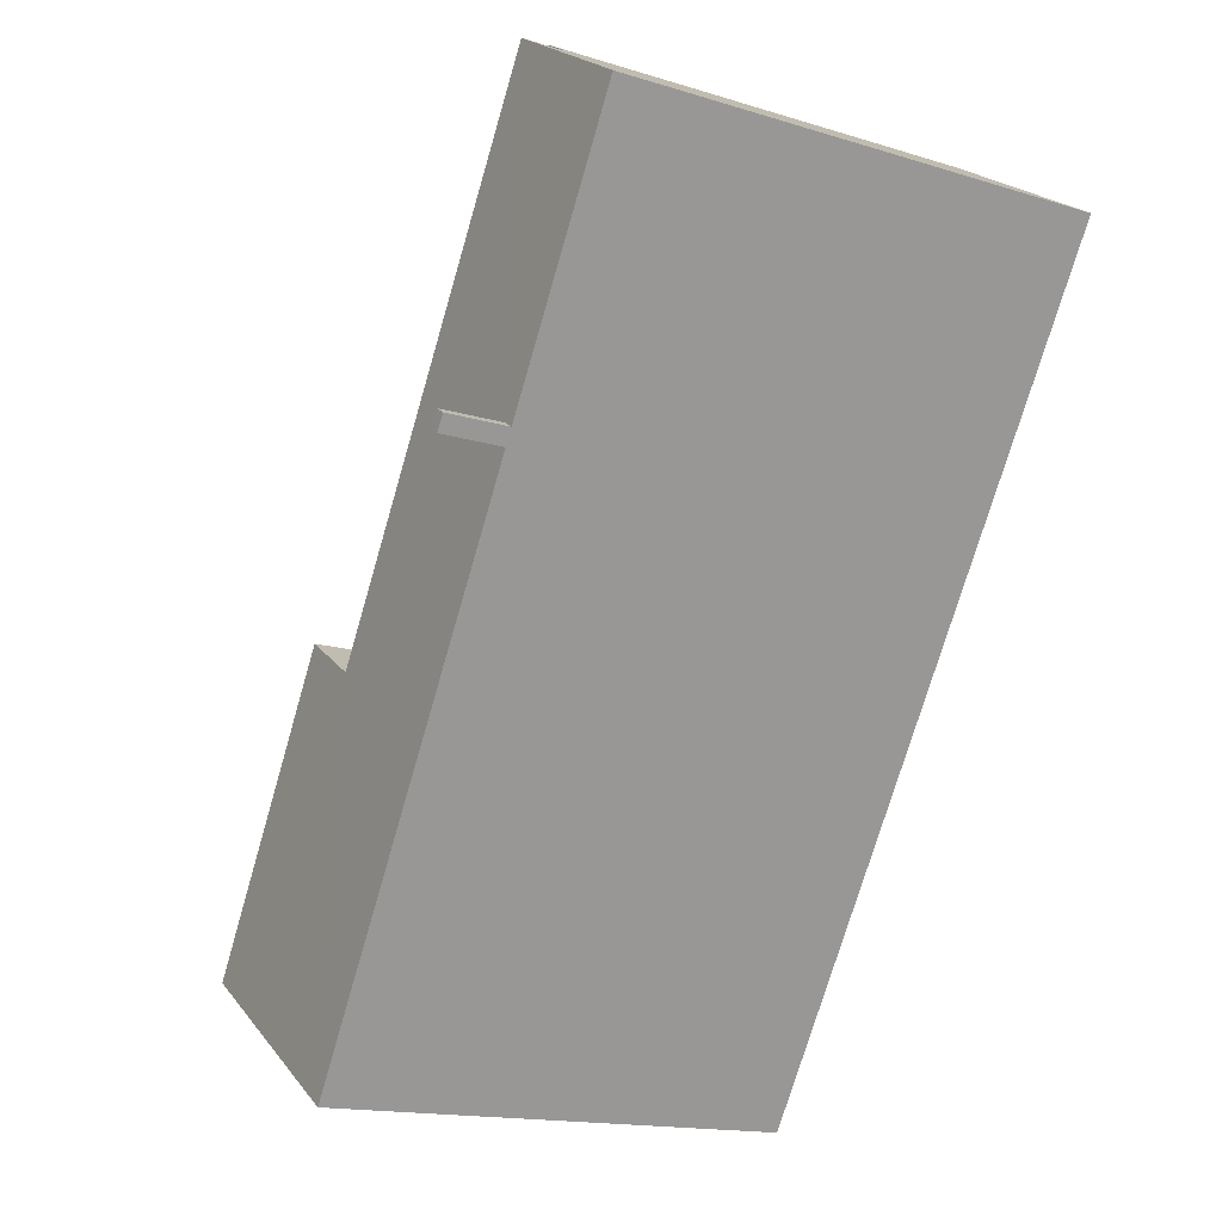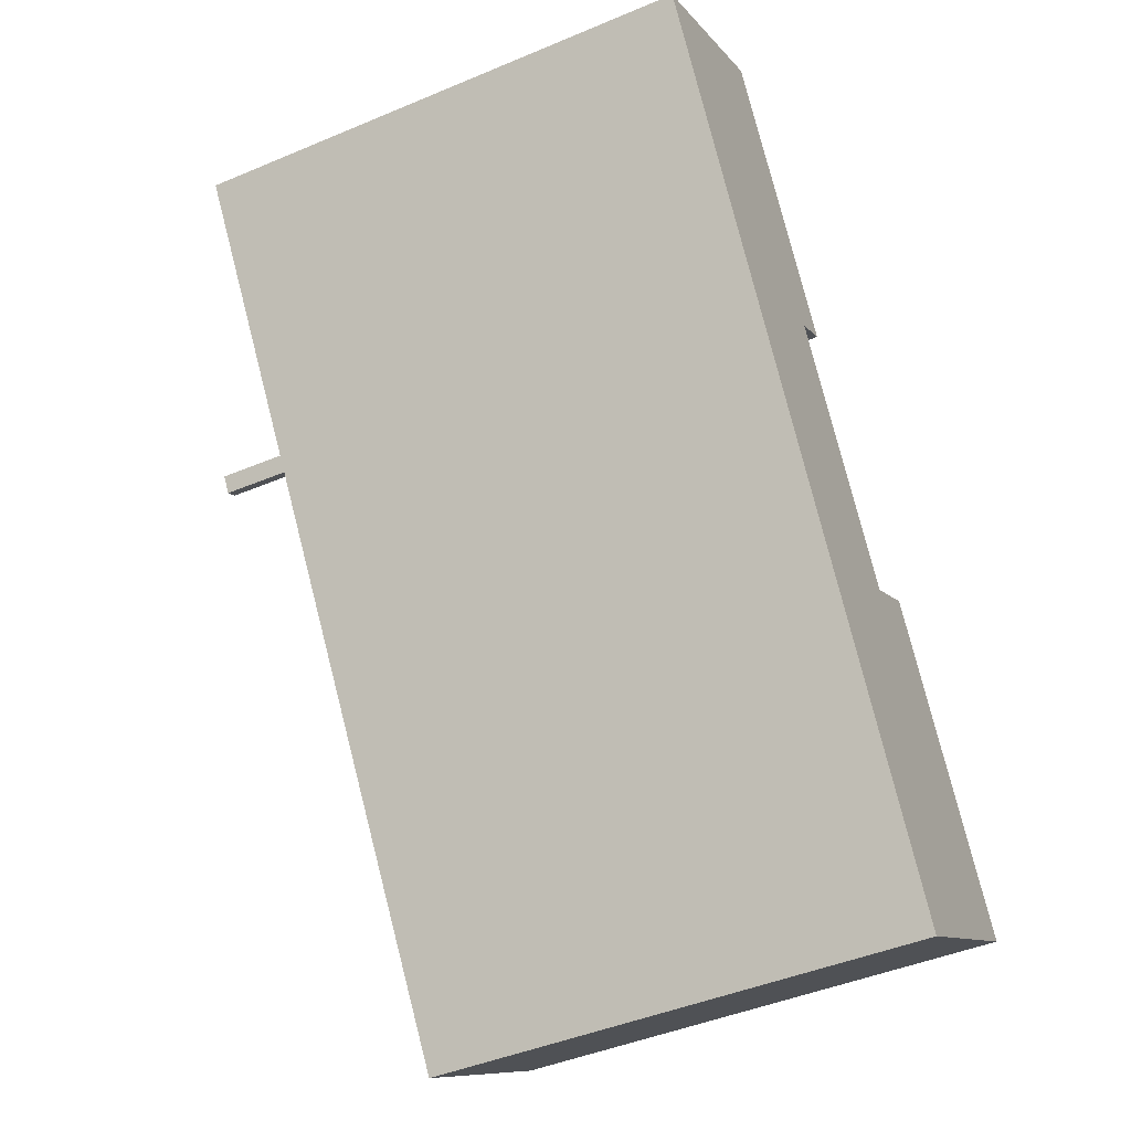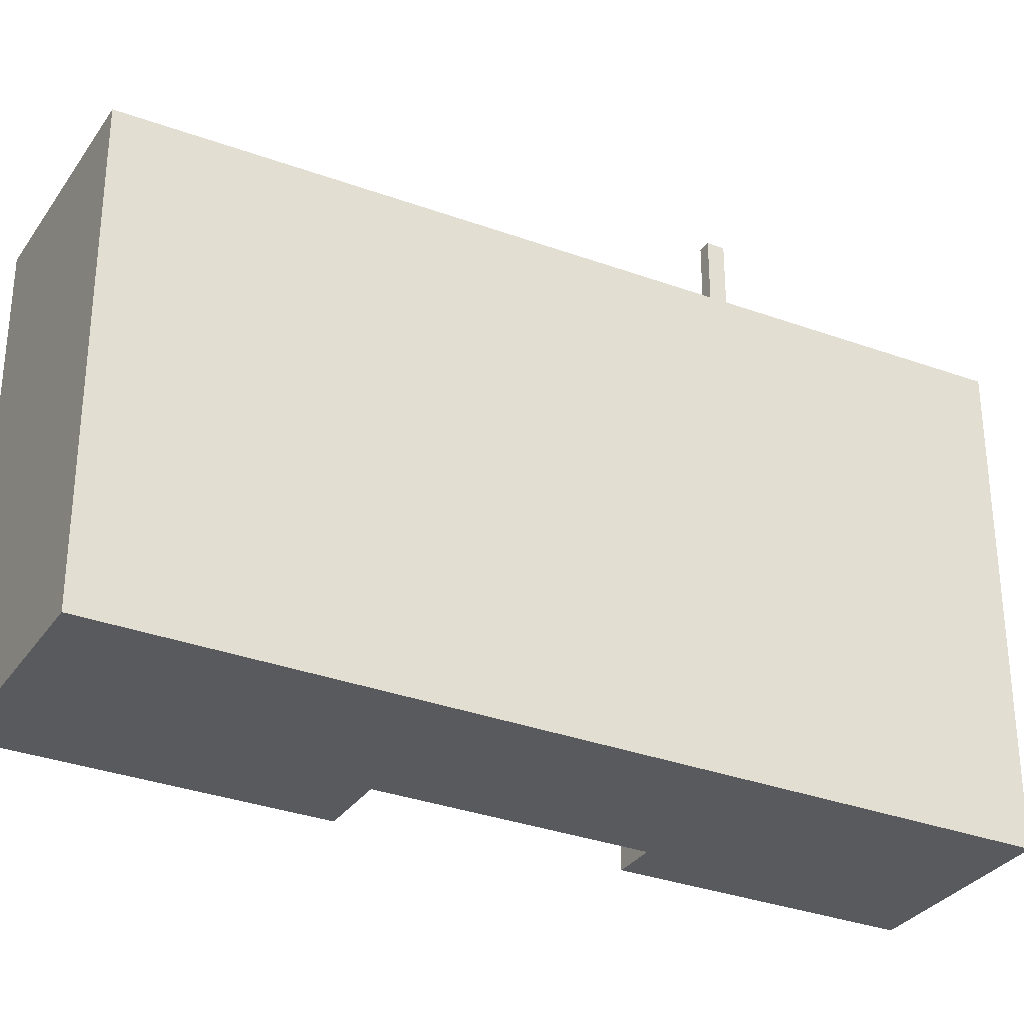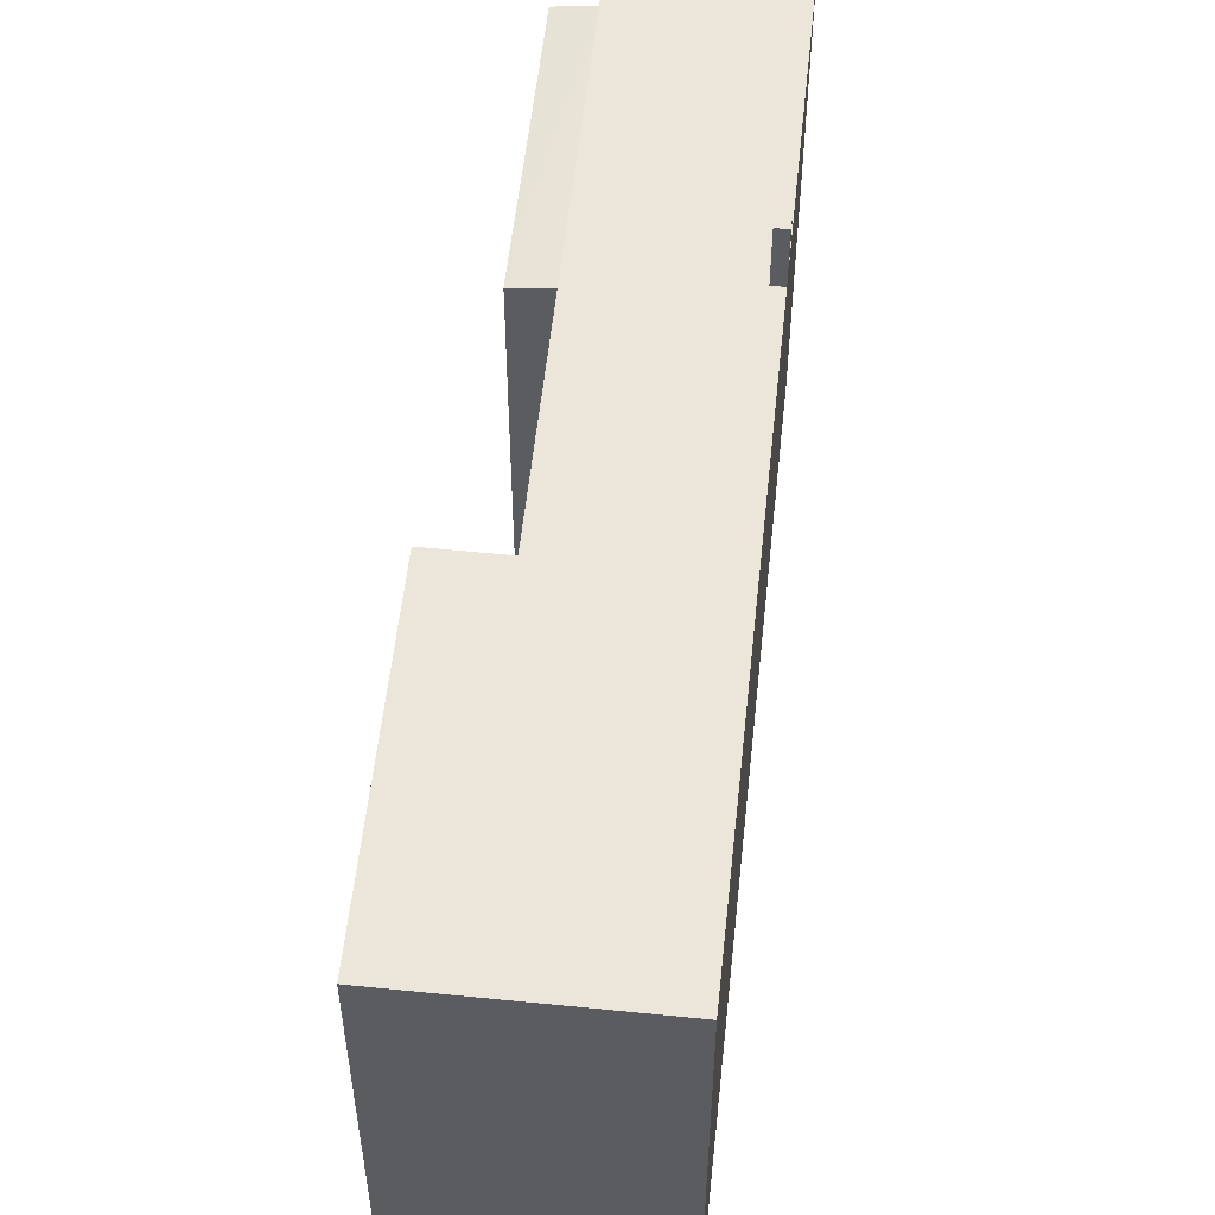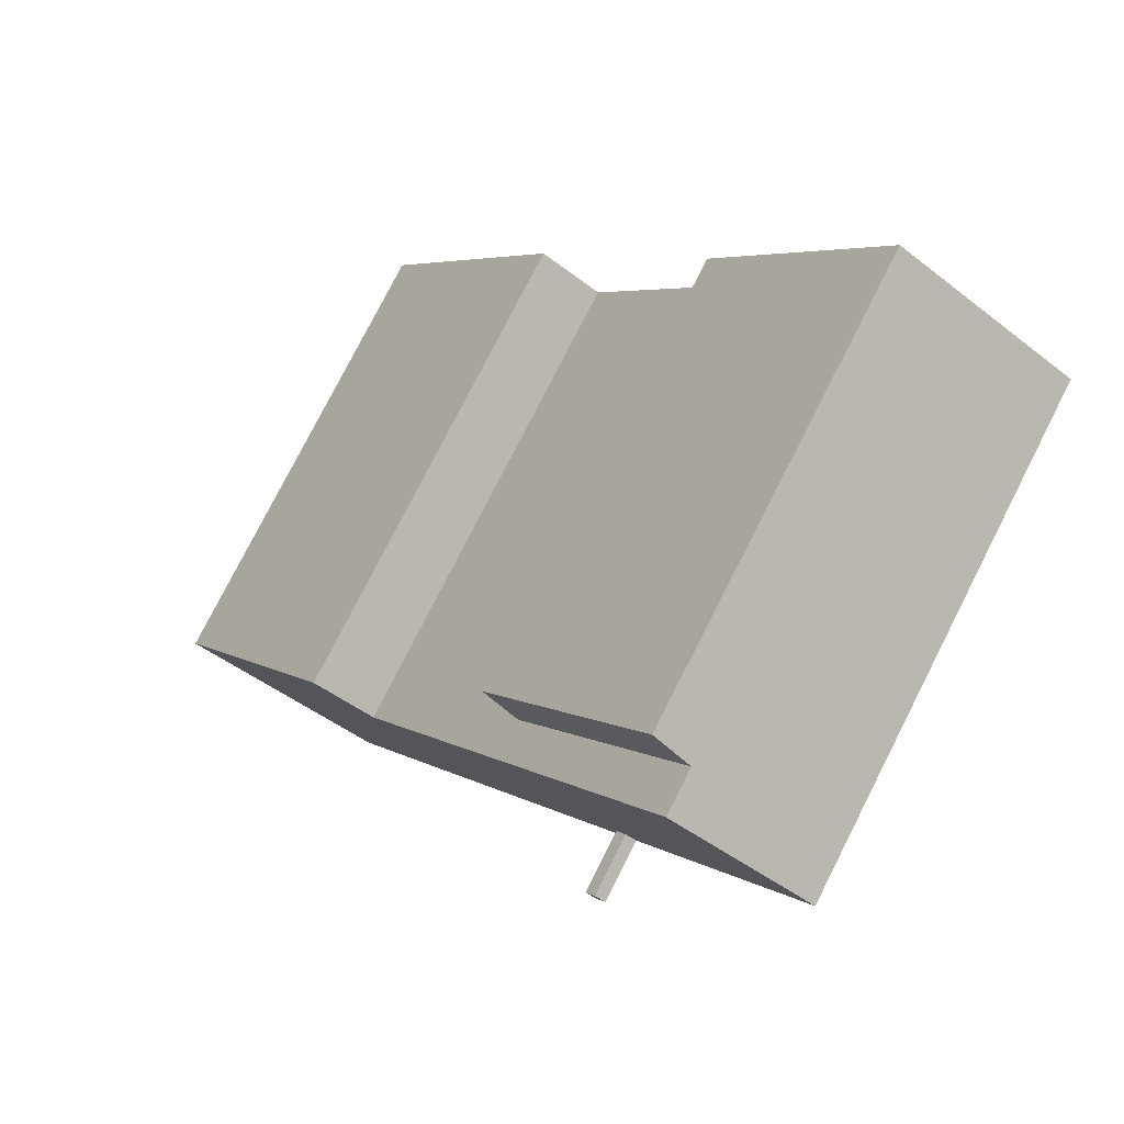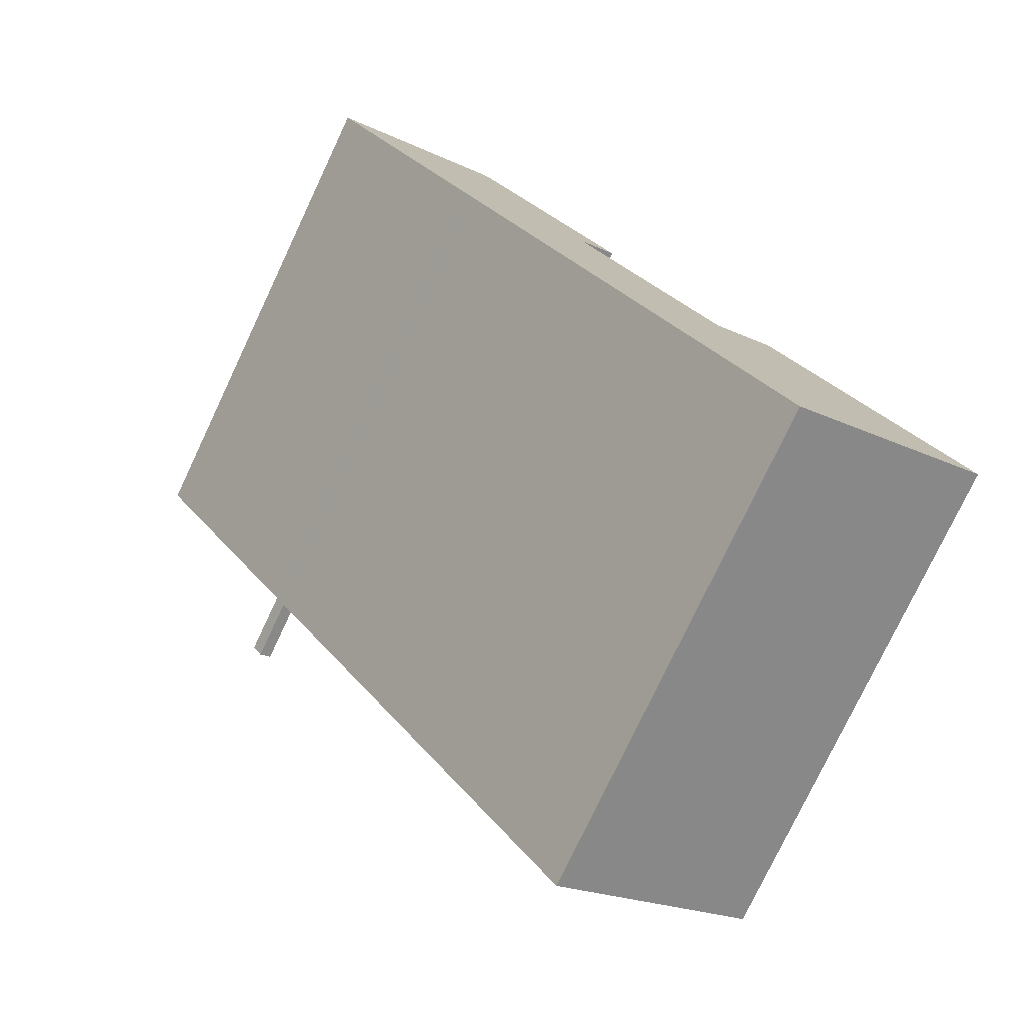
<metadata>
{"format":"obj","ext":"obj","renderer":"f3d","projection":"perspective","resolution":1024,"background":"white","views":[{"elev":-15.6,"azim":-122.9,"up":"+Z"},{"elev":-45.1,"azim":-64.0,"up":"+Z"},{"elev":-31.4,"azim":-150.9,"up":"+Y"},{"elev":55.5,"azim":153.5,"up":"+Y"},{"elev":78.4,"azim":-153.0,"up":"+Z"},{"elev":-77.3,"azim":-25.3,"up":"+Z"}]}
</metadata>
<code>
v 2.494 5.89 -1.224
v 4.086 5.887 -0.4344
v 8.316 5.754 -7.064
v 2.494 5.89 -1.224
v 3.983 5.89 -0.2744
v 4.086 5.887 -0.4344
v 2.494 5.89 -1.224
v 8.316 5.754 -7.064
v 3.476 5.75 -10.15
v -4.156 5.977 1.81
v 2.494 5.89 -1.224
v 3.476 5.75 -10.15
v -4.156 5.977 1.81
v -3.894 5.977 1.974
v 2.494 5.89 -1.224
v -3.894 5.977 1.974
v -1.002 5.991 4.256
v 2.494 5.89 -1.224
v -3.911 5.978 2
v -1.002 5.991 4.256
v -3.894 5.977 1.974
v -4.115 5.984 2.324
v -1.002 5.991 4.256
v -3.911 5.978 2
v -8.145 6.096 8.061
v -4.795 6.1 10.2
v -4.38 5.984 2.16
v -4.795 6.1 10.2
v -1.002 5.991 4.256
v -4.115 5.984 2.324
v -4.795 6.1 10.2
v -4.116 5.984 2.326
v -4.38 5.984 2.16
v -4.795 6.1 10.2
v -4.115 5.984 2.324
v -4.116 5.984 2.326
v -4.38 7.491 2.16
v -4.116 7.491 2.326
v -3.894 7.491 1.974
v -4.156 7.491 1.81
v -4.795 5.028 10.2
v -3.885 4.902 10.78
v -0.09304 4.902 4.836
v -4.795 5.028 10.2
v -0.09304 4.902 4.836
v -1.002 5.026 4.256
v -4.795 5.028 10.2
v -1.002 5.026 4.256
v -1.002 5.991 4.256
v -4.795 6.1 10.2
v 0.746 -5.853 1.516
v 2.494 -5.853 -1.224
v 2.494 5.89 -1.224
v -1.002 5.991 4.256
v 0.746 -5.853 1.516
v 2.494 5.89 -1.224
v -1.002 5.991 4.256
v -1.002 5.026 4.256
v 0.746 -5.853 1.516
v -1.002 5.026 4.256
v -1.002 -5.853 4.256
v 0.746 -5.853 1.516
v 2.494 -5.853 -1.224
v 3.983 -5.853 -0.2744
v 3.983 5.89 -0.2744
v 2.494 5.89 -1.224
v 4.034 -5.853 -0.3544
v 4.086 -5.853 -0.4344
v 4.086 5.887 -0.4344
v 3.983 5.89 -0.2744
v 3.983 -5.853 -0.2744
v 4.034 -5.853 -0.3544
v 3.983 5.89 -0.2744
v 4.034 -5.853 -0.3544
v 4.086 5.887 -0.4344
v 6.201 -5.853 -3.749
v 8.316 -5.853 -7.064
v 8.316 5.754 -7.064
v 4.086 5.887 -0.4344
v 4.086 -5.853 -0.4344
v 6.201 -5.853 -3.749
v 4.086 5.887 -0.4344
v 6.201 -5.853 -3.749
v 8.316 5.754 -7.064
v 3.476 5.75 -10.15
v 8.316 5.754 -7.064
v 8.316 -5.853 -7.064
v 3.476 -5.853 -10.15
v -4.156 5.977 1.81
v 3.476 5.75 -10.15
v 3.476 -5.853 -10.15
v -4.156 -5.853 1.81
v -4.38 5.984 2.16
v -4.156 5.977 1.81
v -4.156 -5.853 1.81
v -4.38 -5.853 2.16
v -8.145 6.096 8.061
v -4.38 5.984 2.16
v -4.38 -5.853 2.16
v -8.145 -5.853 8.061
v -4.38 7.491 2.16
v -4.156 7.491 1.81
v -4.156 5.977 1.81
v -4.38 5.984 2.16
v -6.47 -5.853 9.13
v -4.795 5.028 10.2
v -4.795 6.1 10.2
v -6.47 -5.853 9.13
v -4.795 -5.853 10.2
v -4.795 5.028 10.2
v -8.145 6.096 8.061
v -8.145 -5.853 8.061
v -6.47 -5.853 9.13
v -8.145 6.096 8.061
v -6.47 -5.853 9.13
v -4.795 6.1 10.2
v -4.34 -5.853 10.49
v -3.885 -5.853 10.78
v -3.885 4.902 10.78
v -4.795 5.028 10.2
v -4.795 -5.853 10.2
v -4.34 -5.853 10.49
v -4.795 5.028 10.2
v -4.34 -5.853 10.49
v -3.885 4.902 10.78
v -4.38 5.984 2.16
v -4.116 5.984 2.326
v -4.116 7.491 2.326
v -4.38 7.491 2.16
v -3.911 5.978 2
v -3.894 5.977 1.974
v -3.894 7.491 1.974
v -4.116 7.491 2.326
v -3.911 5.978 2
v -3.894 7.491 1.974
v -4.116 7.491 2.326
v -4.116 5.984 2.326
v -4.115 5.984 2.324
v -4.116 7.491 2.326
v -4.115 5.984 2.324
v -3.911 5.978 2
v -4.156 7.491 1.81
v -3.894 7.491 1.974
v -3.894 5.977 1.974
v -4.156 5.977 1.81
v -3.885 -5.853 10.78
v -0.09304 -5.853 4.836
v -0.09304 4.902 4.836
v -3.885 4.902 10.78
v -1.002 5.026 4.256
v -0.09304 4.902 4.836
v -0.09304 -5.853 4.836
v -1.002 -5.853 4.256
v -3.885 -5.853 10.78
v -4.34 -5.853 10.49
v -4.795 -5.853 10.2
v -6.47 -5.853 9.13
v -8.145 -5.853 8.061
v -4.38 -5.853 2.16
v -4.156 -5.853 1.81
v 3.476 -5.853 -10.15
v 8.316 -5.853 -7.064
v 6.201 -5.853 -3.749
v 4.086 -5.853 -0.4344
v 4.034 -5.853 -0.3544
v 3.983 -5.853 -0.2744
v 2.494 -5.853 -1.224
v 0.746 -5.853 1.516
v -1.002 -5.853 4.256
v -0.09304 -5.853 4.836
g CDNNDG02_0002590
f 1 2 3
f 4 5 6
f 7 8 9
f 10 11 12
f 13 14 15
f 16 17 18
f 19 20 21
f 22 23 24
f 25 26 27
f 28 29 30
f 31 32 33
f 34 35 36
f 38 39 40
f 37 38 40
f 41 42 43
f 44 45 46
f 47 49 50
f 47 48 49
f 51 52 53
f 54 55 56
f 57 58 59
f 60 61 62
f 63 65 66
f 65 63 64
f 67 68 69
f 70 71 72
f 73 74 75
f 76 77 78
f 79 80 81
f 82 83 84
f 86 87 85
f 85 87 88
f 90 91 92
f 89 90 92
f 94 95 96
f 93 94 96
f 100 98 99
f 100 97 98
f 104 102 103
f 104 101 102
f 105 106 107
f 108 109 110
f 111 112 113
f 114 115 116
f 117 118 119
f 120 121 122
f 123 124 125
f 129 127 128
f 129 126 127
f 130 131 132
f 133 134 135
f 136 137 138
f 139 140 141
f 142 144 145
f 142 143 144
f 149 146 147
f 147 148 149
f 152 153 151
f 150 151 153
f 155 169 170
f 154 155 170
f 155 156 169
f 160 168 169
f 156 157 169
f 157 158 159
f 157 159 169
f 159 160 169
f 168 160 167
f 160 161 167
f 163 164 167
f 161 162 163
f 167 165 166
f 161 163 167
f 167 164 165

</code>
